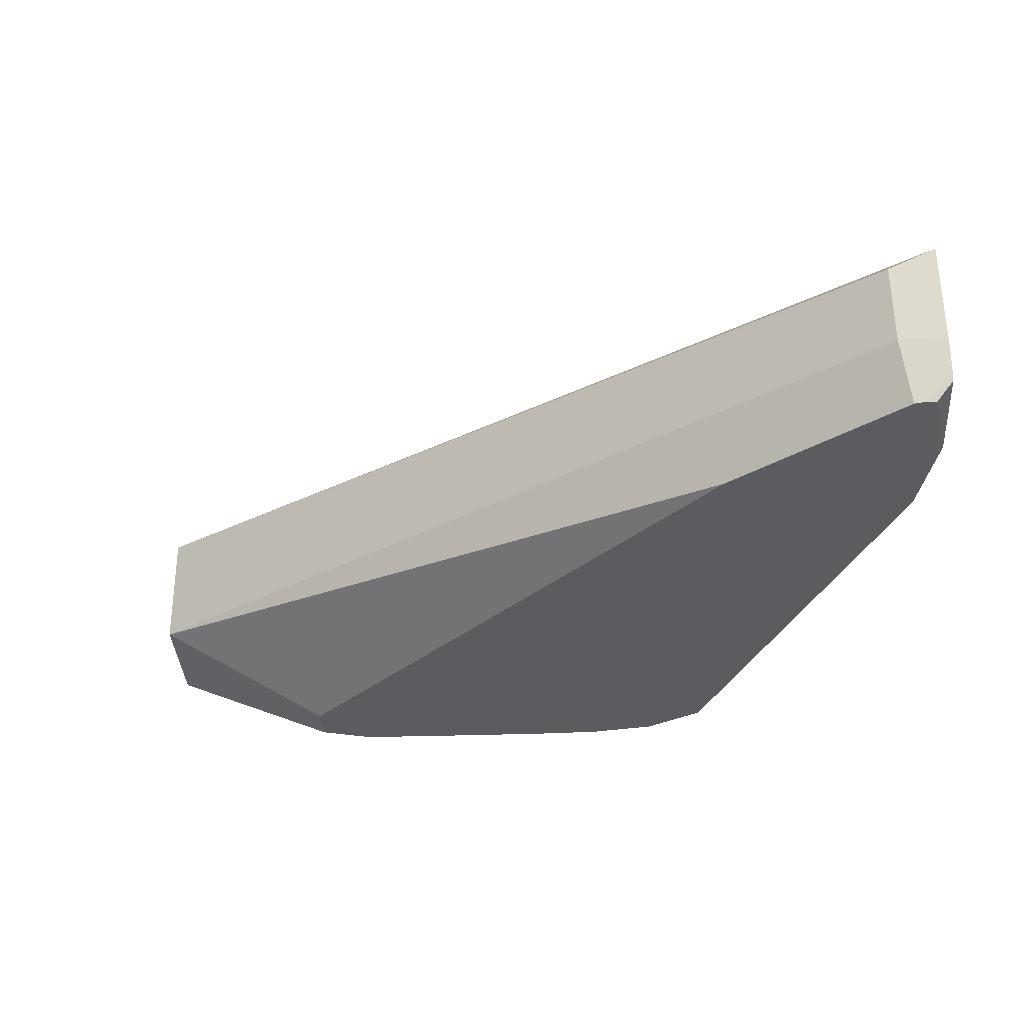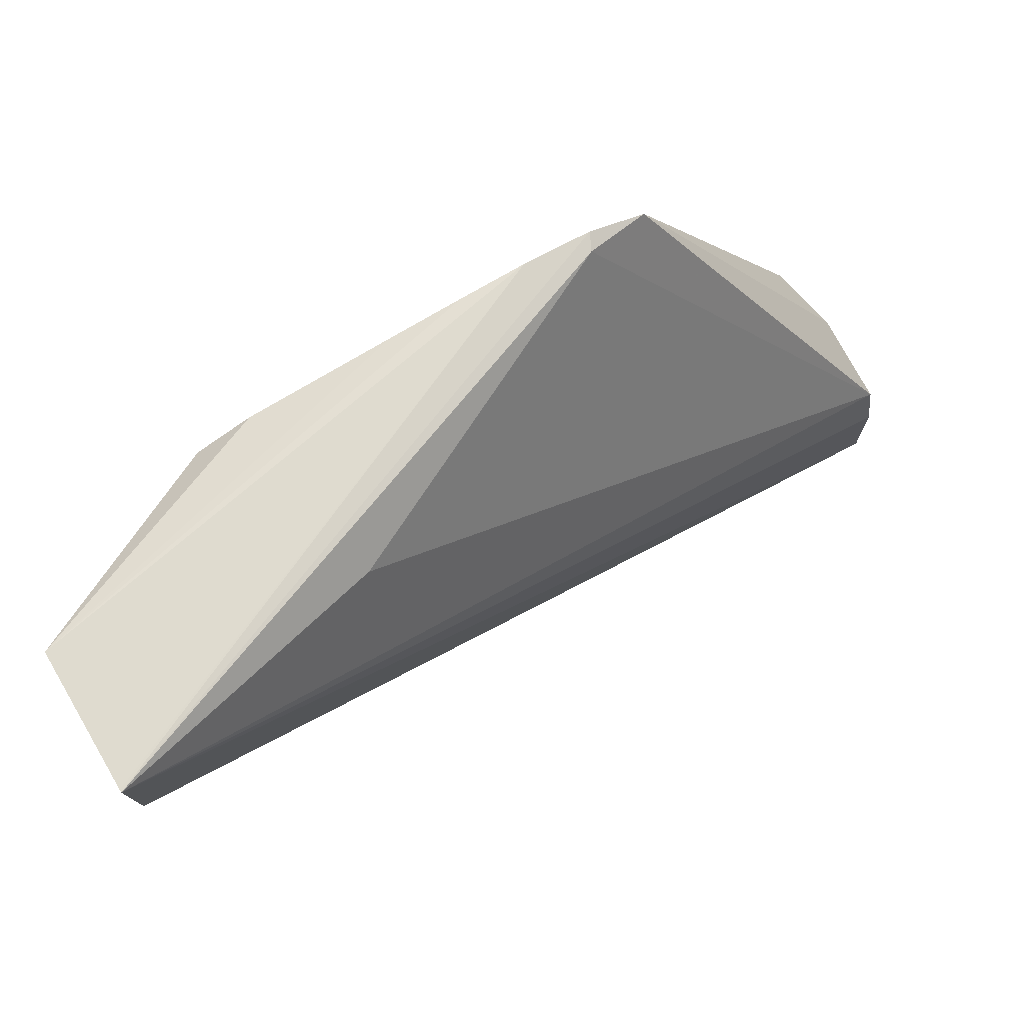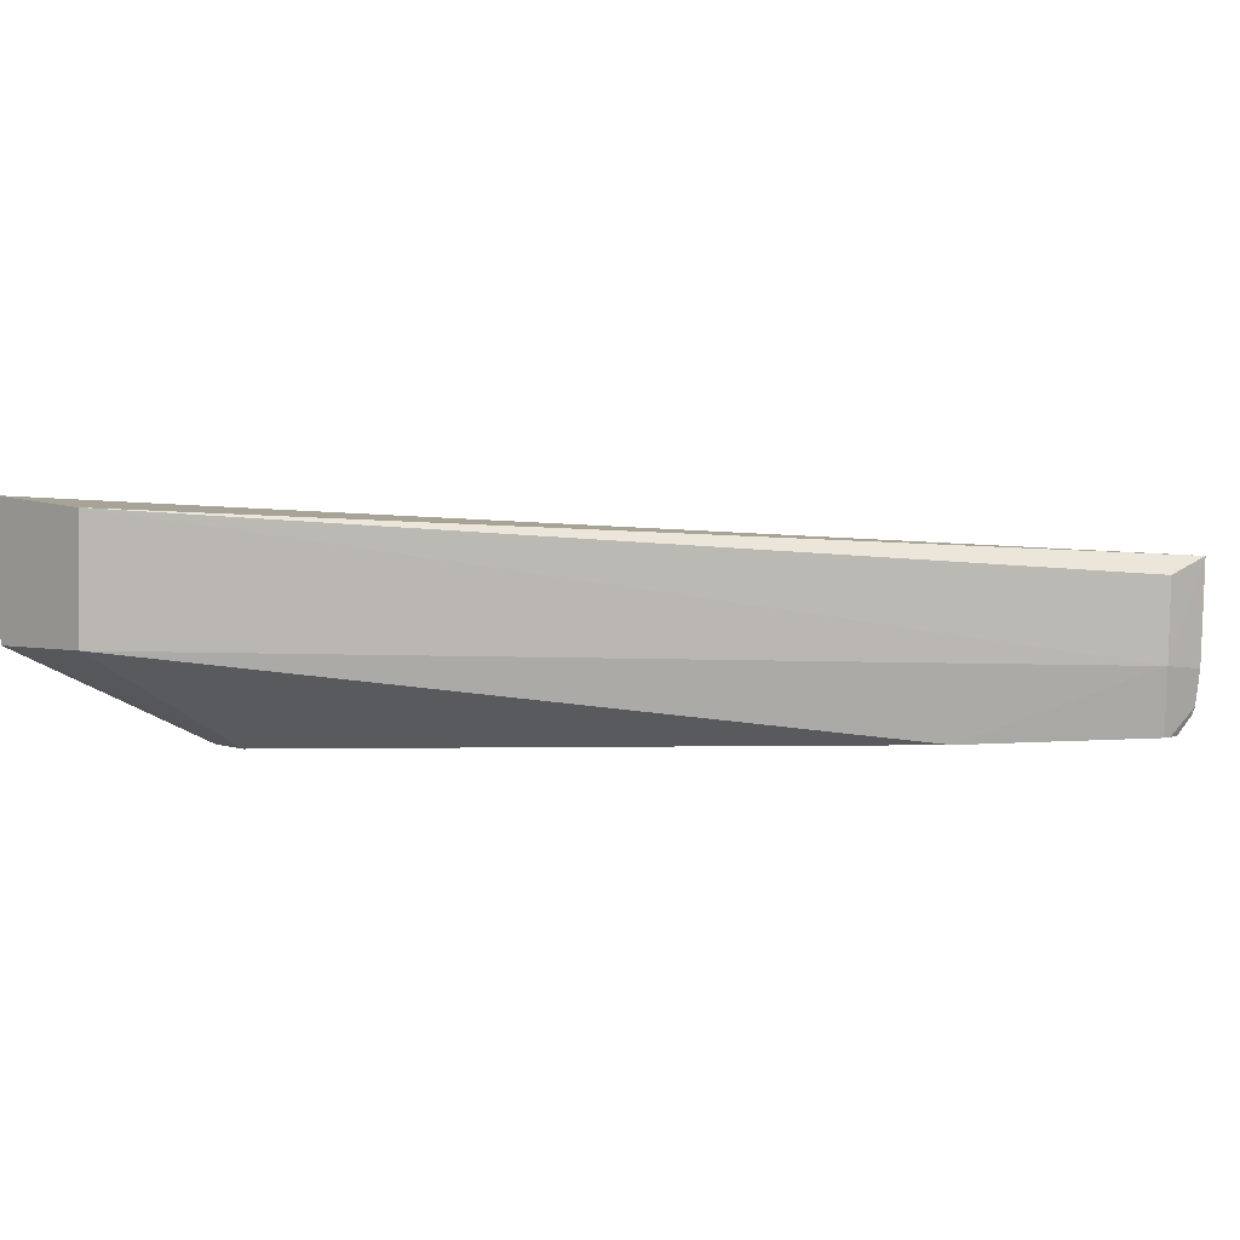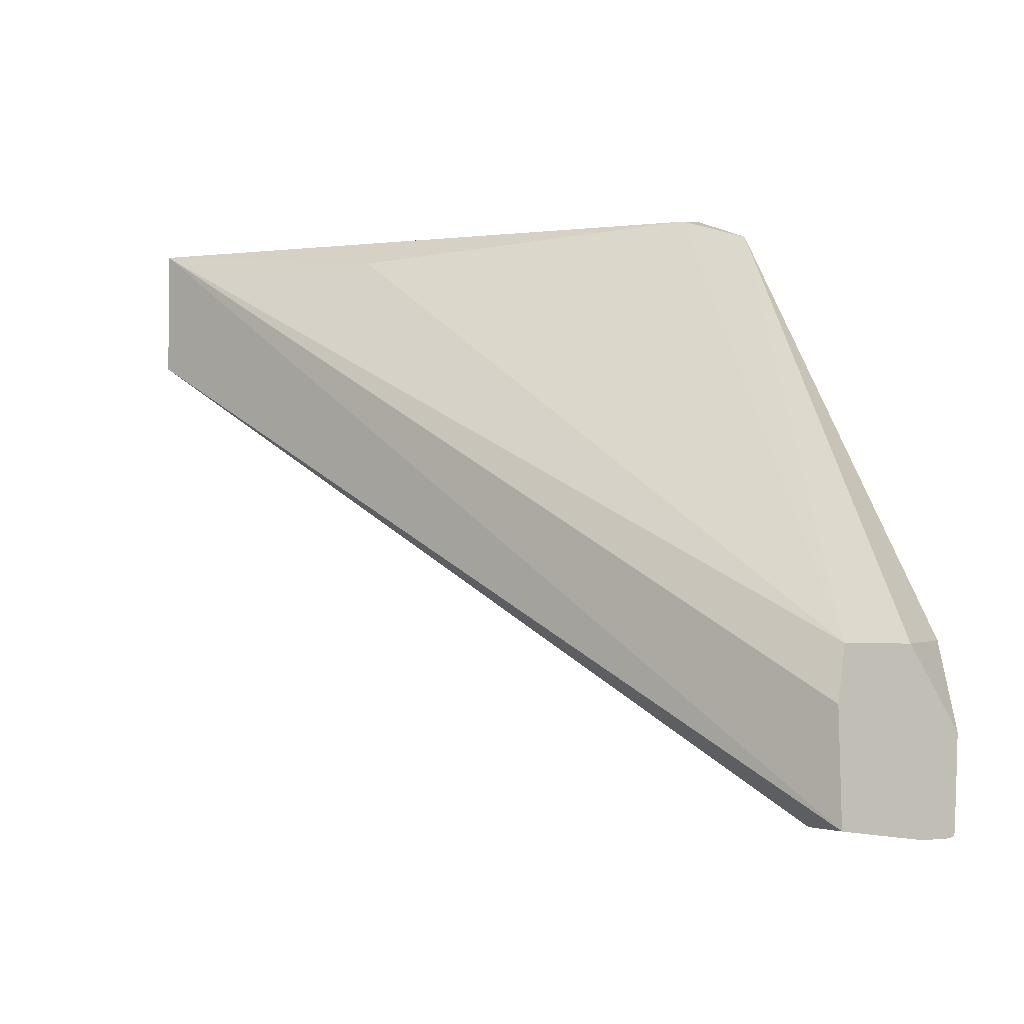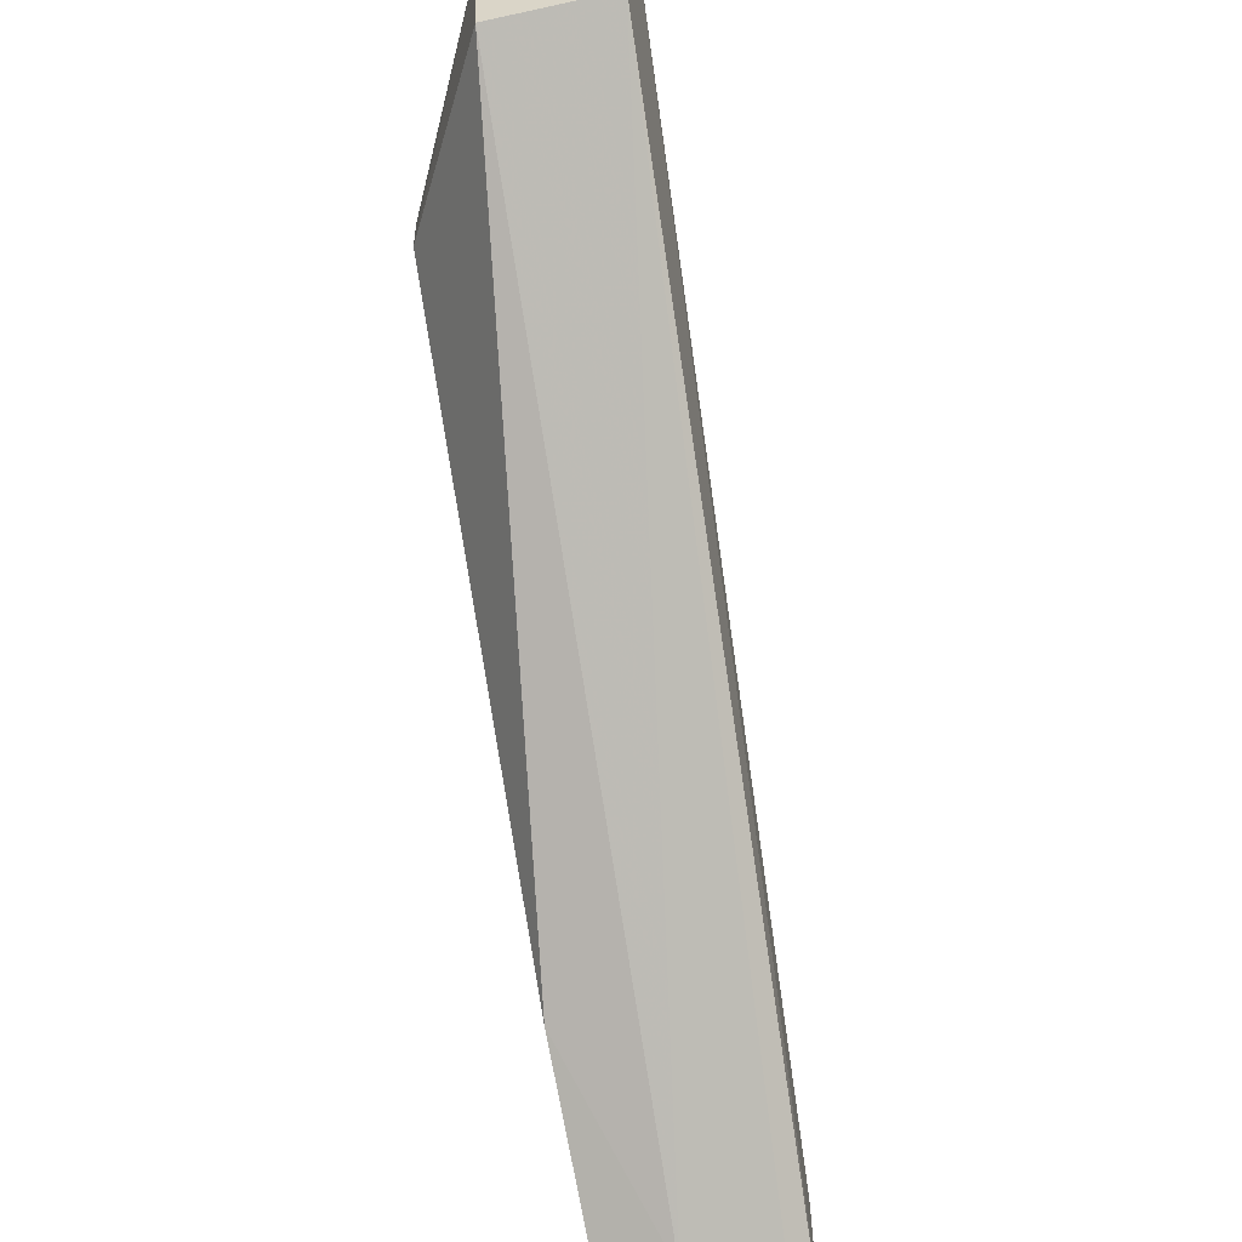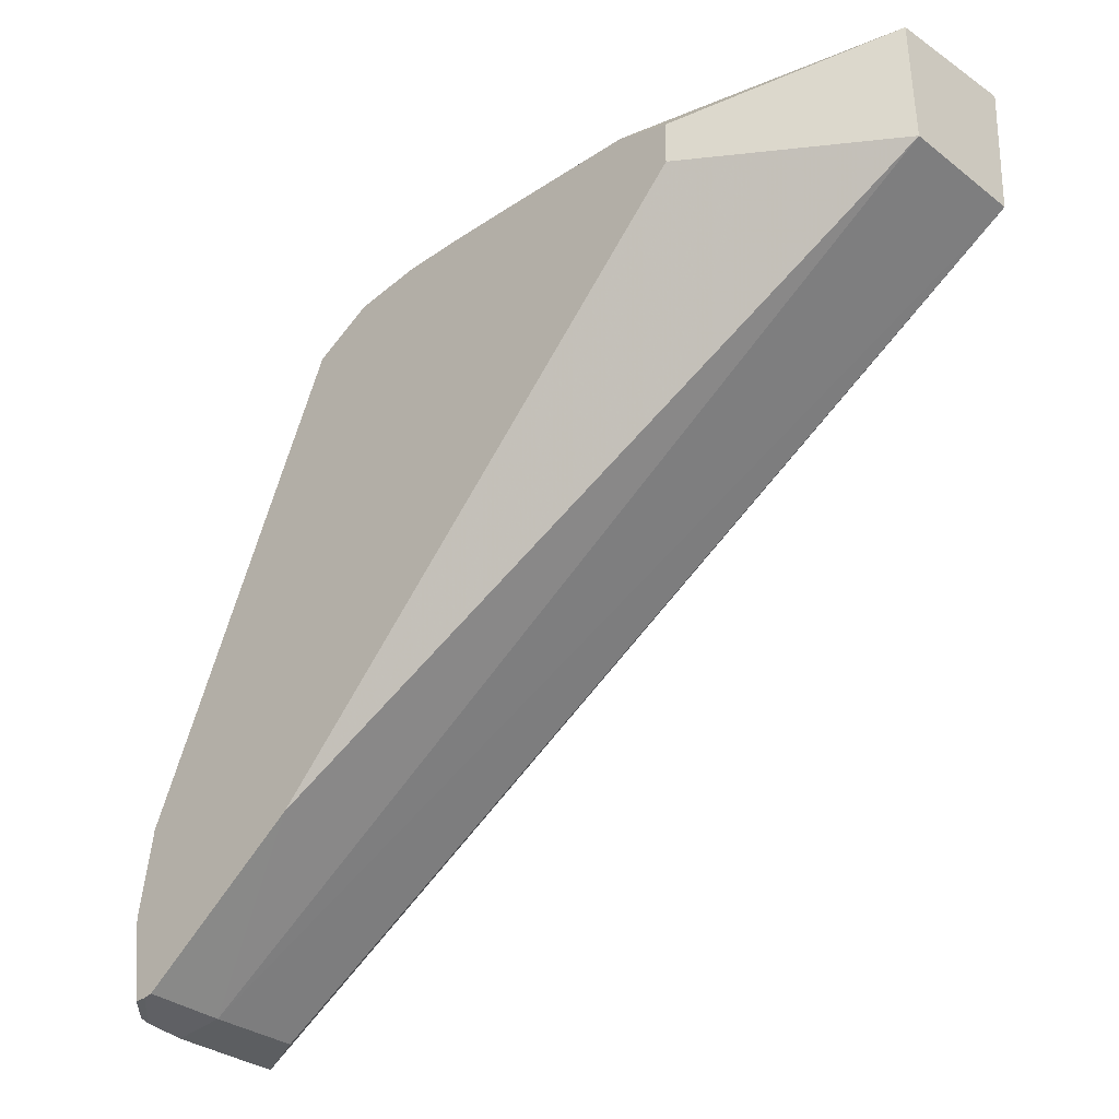
<metadata>
{"format":"obj","ext":"obj","renderer":"f3d","projection":"perspective","resolution":1024,"background":"white","views":[{"elev":-33.6,"azim":-176.9,"up":"+Y"},{"elev":75.7,"azim":149.4,"up":"+Z"},{"elev":5.9,"azim":132.8,"up":"+Y"},{"elev":-15.4,"azim":-134.2,"up":"+Z"},{"elev":-53.3,"azim":104.1,"up":"+Z"},{"elev":-31.1,"azim":44.0,"up":"+Z"}]}
</metadata>
<code>
v 0.008843 -0.0009439 -0.000152
v 0.009187 -0.001062 -8.275e-05
v 0.009184 -0.001703 -7.025e-05
v 0.008843 -0.001259 -0.0001453
v 0.008843 -0.0009558 0.0006096
v 0.01524 -0.0004615 0.00517
v 0.01524 -0.0005046 0.004199
v 0.00912 -0.002224 -1.658e-05
v 0.008843 -0.002023 -9.786e-05
v 0.008843 -0.001746 -0.0001333
v 0.01524 -0.001418 0.004233
v 0.0104 -0.002224 0.0008967
v 0.008843 -0.001041 0.0009968
v 0.01329 -0.0009834 0.004709
v 0.01099 -0.002103 0.004698
v 0.01093 -0.002224 0.004709
v 0.01143 -0.002224 0.004785
v 0.01524 -0.0004813 0.00517
v 0.009054 -0.002224 -2.961e-05
v 0.008843 -0.002082 -7.754e-05
v 0.008963 -0.002224 -2.961e-05
v 0.01524 -0.001452 0.005084
v 0.01384 -0.002224 0.004355
v 0.008843 -0.001718 0.001094
v 0.0105 -0.002224 0.004468
v 0.0119 -0.002224 0.004795
v 0.01524 -0.001452 0.005122
v 0.008843 -0.002123 0.0001918
v 0.008951 -0.002224 6.157e-05
v 0.01384 -0.002224 0.004665
v 0.008843 -0.002177 0.0005862
v 0.008993 -0.002224 0.001214
v 0.01243 -0.002224 0.004793
v 0.01345 -0.002224 0.00478
v 0.008886 -0.002224 0.00058
f 1 10 9
f 1 9 20
f 6 13 14
f 13 25 15
f 13 24 25
f 1 20 28
f 1 28 31
f 1 31 24
f 1 24 13
f 1 13 5
f 1 5 6
f 1 6 7
f 1 7 2
f 21 29 28
f 9 19 21
f 8 19 9
f 3 10 4
f 3 7 11
f 3 11 12
f 3 12 8
f 5 13 6
f 6 14 15
f 6 15 16
f 6 16 17
f 6 17 18
f 6 18 27
f 6 27 22
f 6 22 11
f 6 11 7
f 13 15 14
f 8 12 23
f 8 23 30
f 8 30 34
f 8 34 33
f 8 33 26
f 8 26 17
f 8 17 16
f 8 16 25
f 8 25 32
f 8 32 35
f 8 35 29
f 8 29 21
f 8 21 19
f 9 21 20
f 11 22 23
f 11 23 12
f 1 2 3
f 1 3 4
f 1 4 10
f 15 25 16
f 17 26 27
f 17 27 18
f 20 21 28
f 22 27 30
f 22 30 23
f 3 9 10
f 3 8 9
f 2 7 3
f 24 31 32
f 24 32 25
f 26 33 27
f 27 34 30
f 27 33 34
f 28 29 35
f 28 35 31
f 31 35 32

</code>
